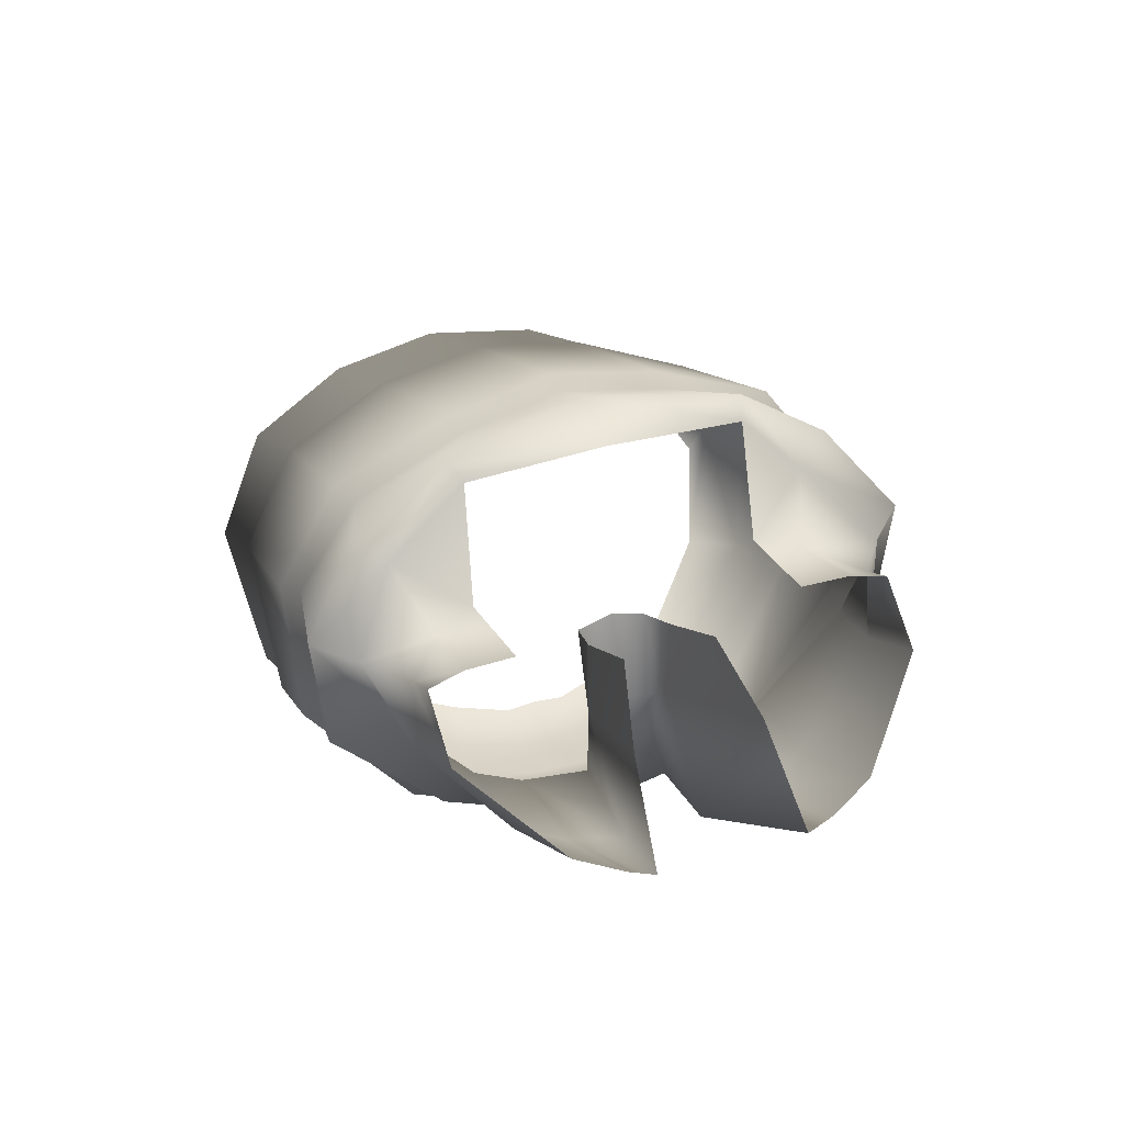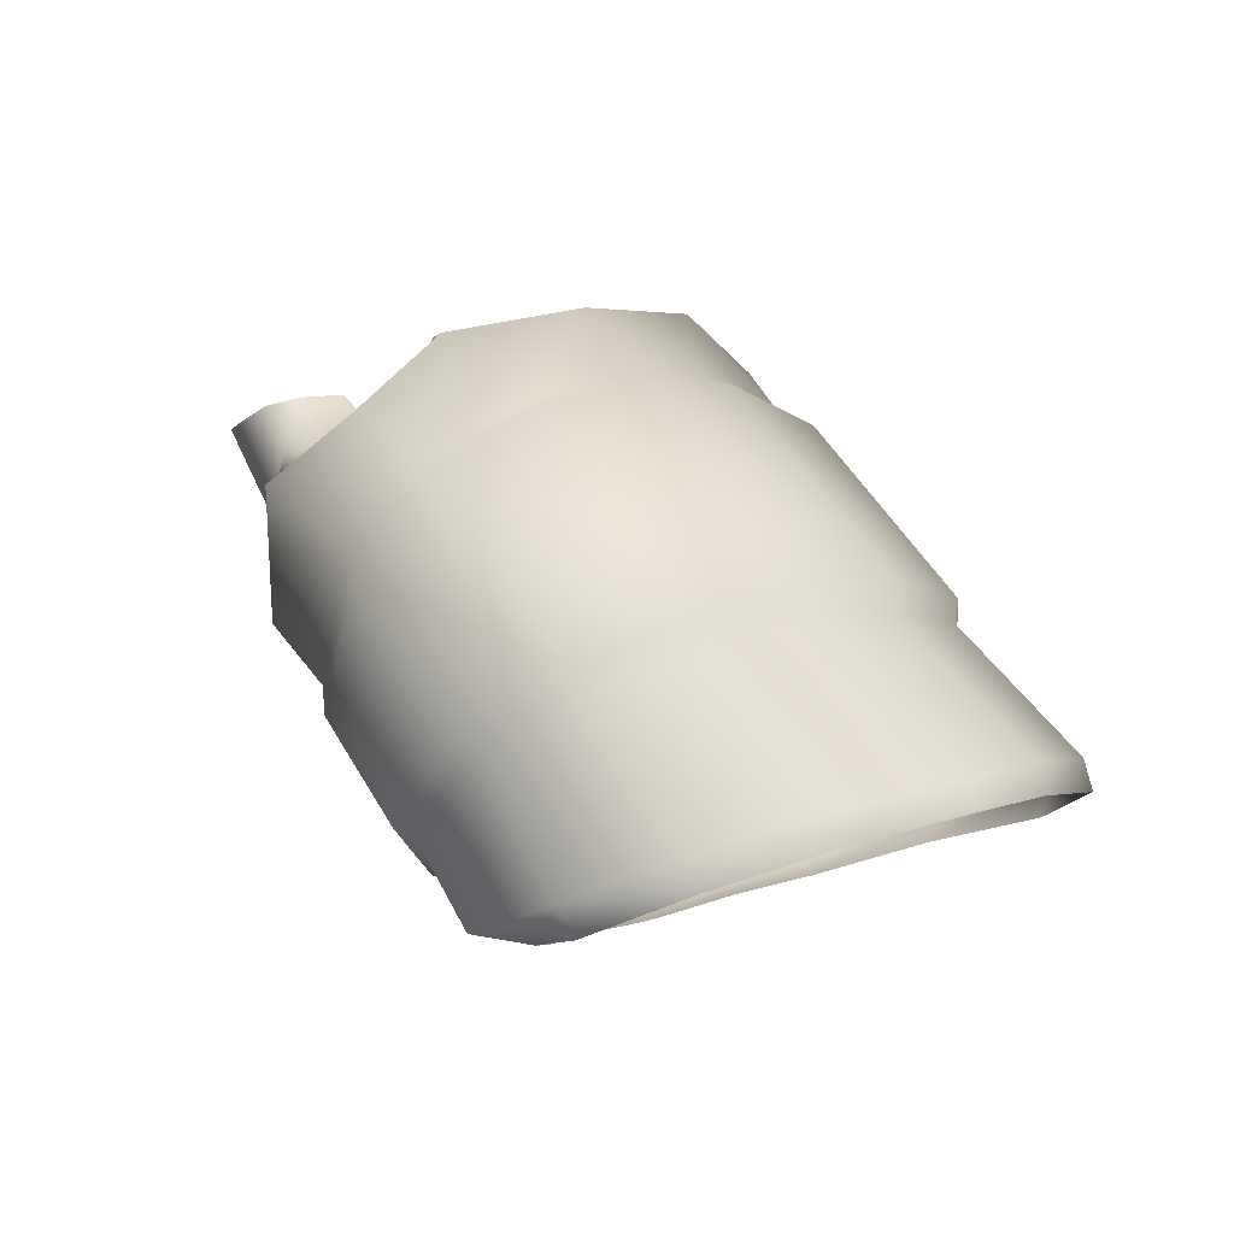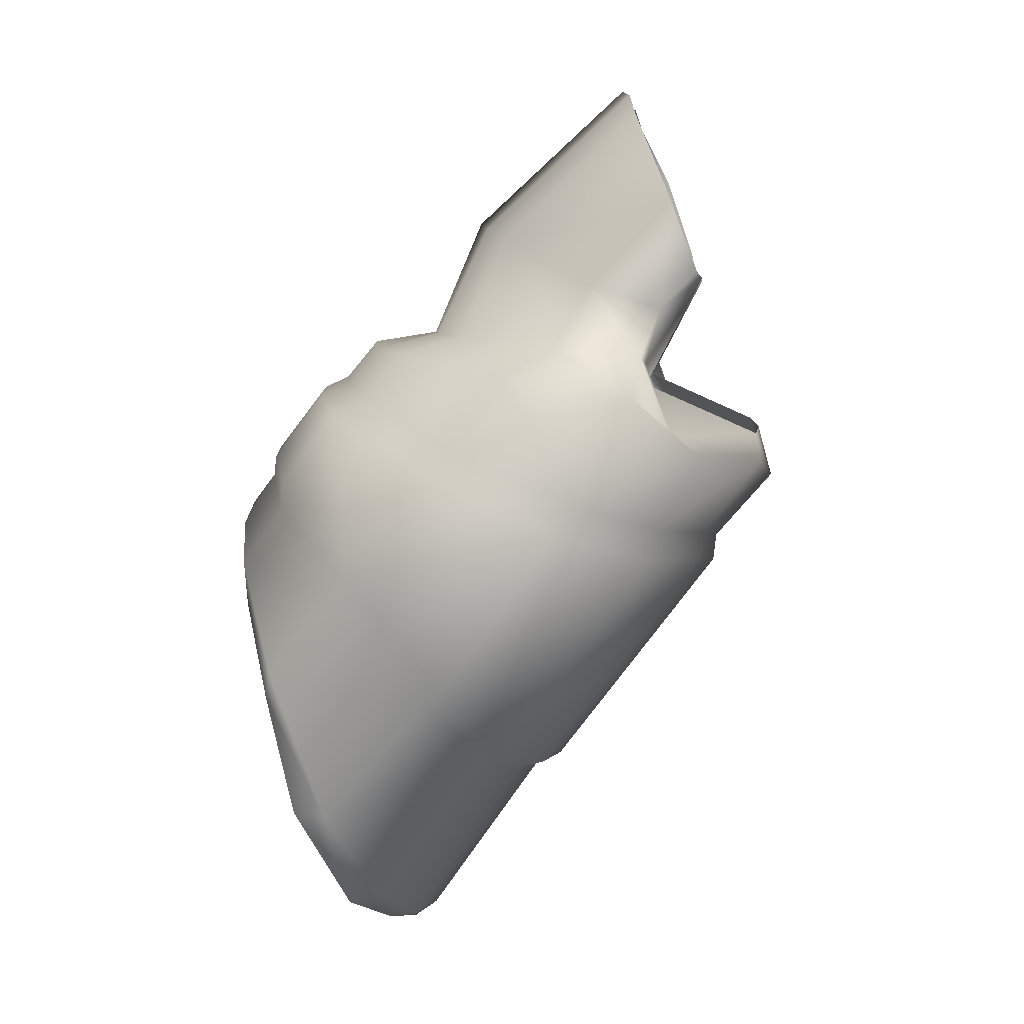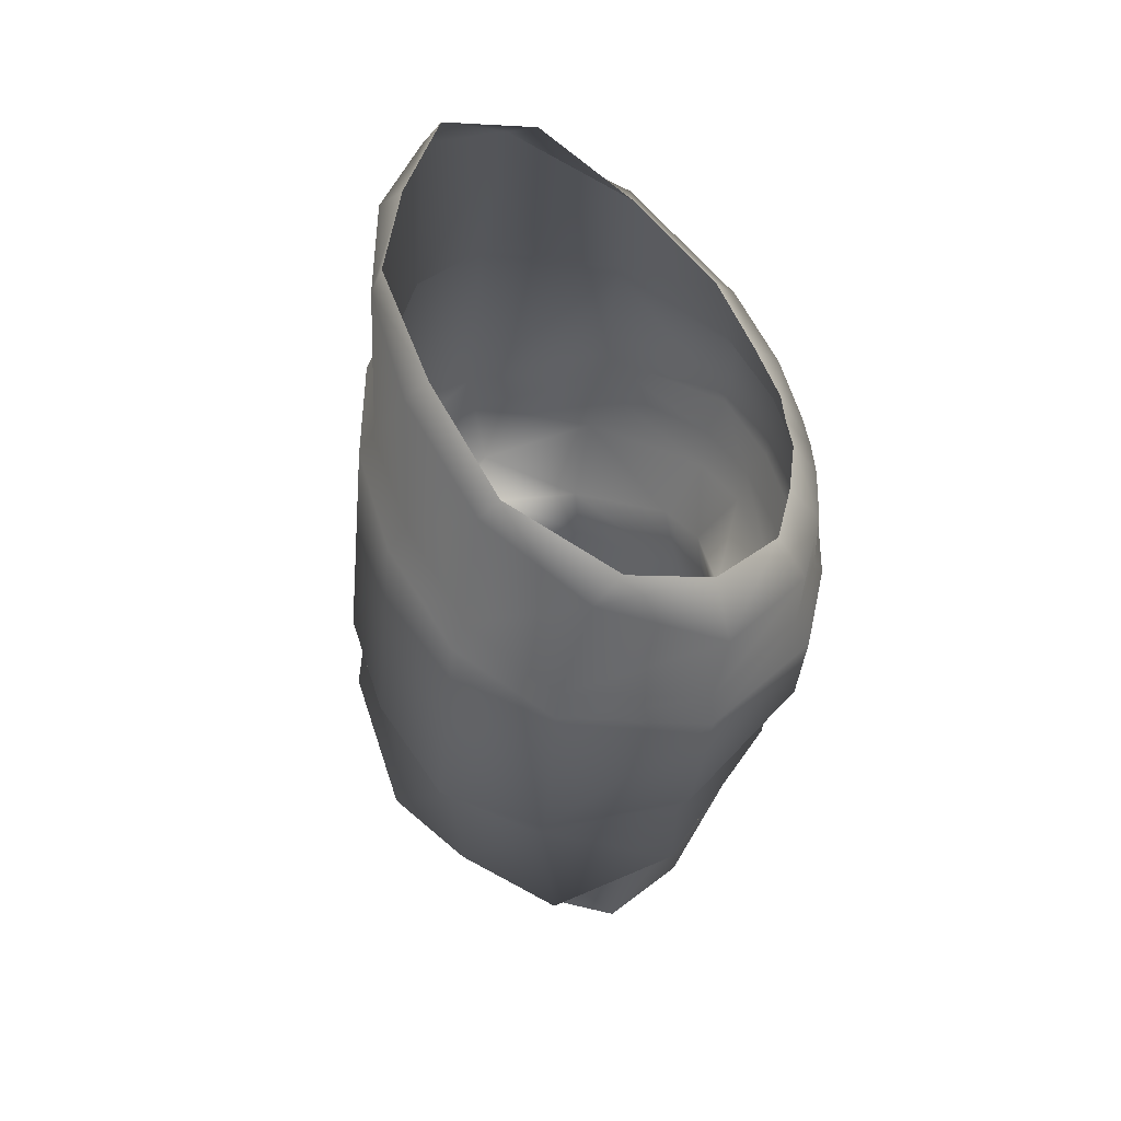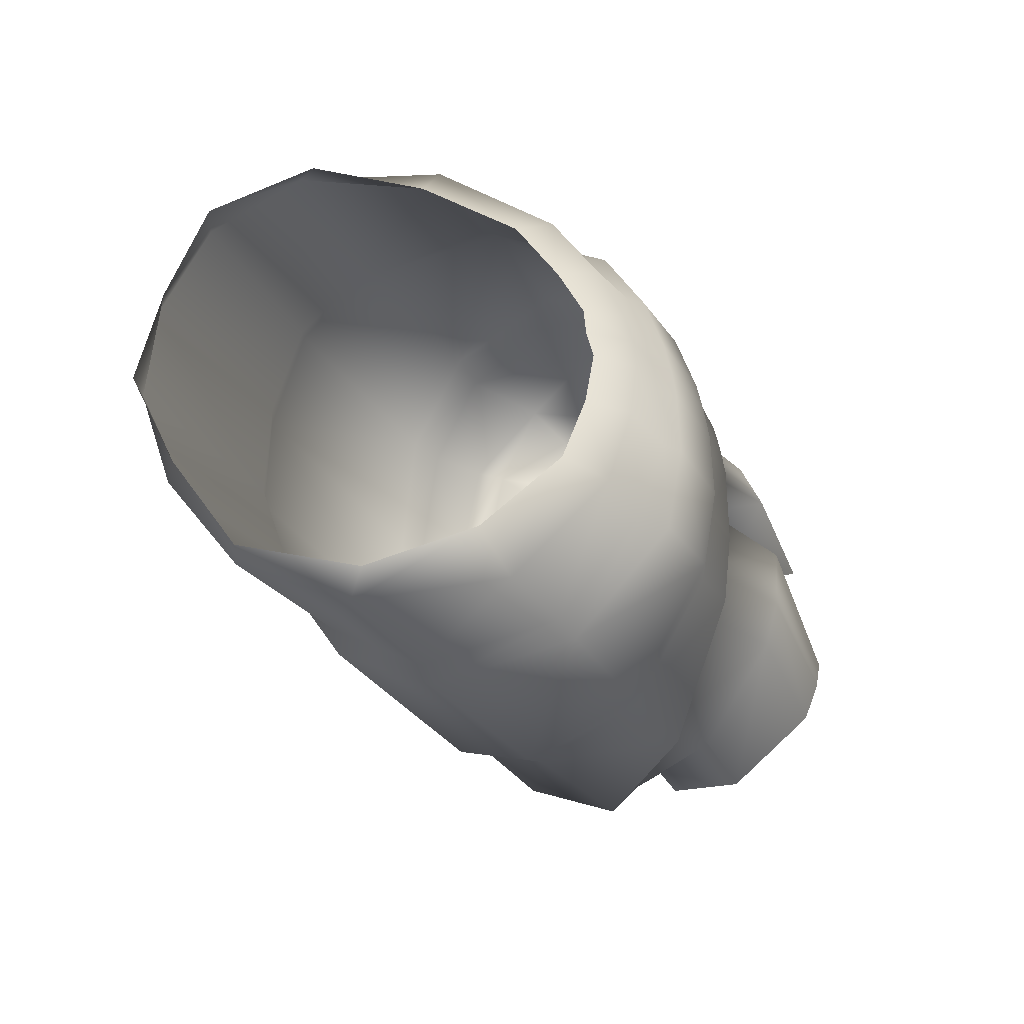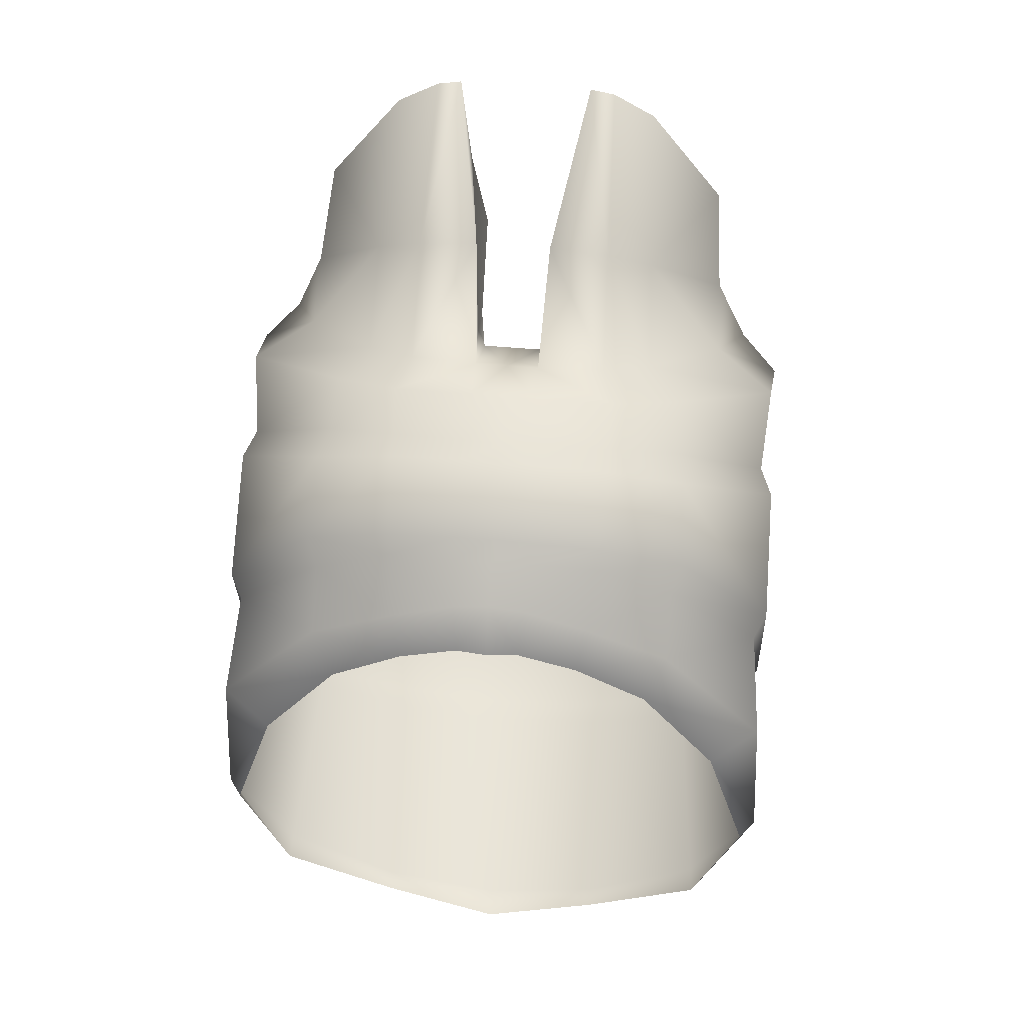
<metadata>
{"format":"obj","ext":"obj","renderer":"f3d","projection":"perspective","resolution":1024,"background":"white","views":[{"elev":53.2,"azim":63.5,"up":"+Y"},{"elev":4.2,"azim":-135.4,"up":"+Y"},{"elev":-77.7,"azim":92.6,"up":"+Z"},{"elev":-39.8,"azim":-55.0,"up":"+Z"},{"elev":-36.9,"azim":-21.0,"up":"+Z"},{"elev":-64.5,"azim":80.9,"up":"+Y"}]}
</metadata>
<code>
v  -0.007578 -0.0001076 0.01203
v  -0.00866 0.003353 0.00895
v  -0.0163 -0.003081 0.008294
v  -0.008916 -0.008758 0.01231
v  -0.004873 -0.005132 0.01265
v  -0.002246 -0.00986 0.009264
v  -0.004928 -0.01202 0.009164
v  -0.003692 -0.01327 0.005882
v  -0.001174 -0.01109 0.006258
v  -0.0005826 -0.01169 0.003348
v  -0.001512 -0.008362 0.008861
v  -0.004053 -0.004182 0.01224
v  -0.0007261 -0.009818 0.006256
v  -0.0001188 -0.01066 0.003253
v  -0.008636 0.004961 0.003977
v  -0.007563 0.005092 0.003882
v  -0.007614 0.005264 -0.0002693
v  -0.007398 0.003613 0.008612
v  -0.004495 0.005481 0.009826
v  -0.004622 0.007753 0.005967
v  -0.00132 -0.002029 0.01278
v  -0.002304 0.003218 0.01275
v  -0.006473 0.0007654 0.01155
v  0.0002534 -0.007025 0.008865
v  0.0007584 -0.00846 0.006439
v  0.001383 -0.009327 0.003282
v  0.001707 -0.006664 0.003152
v  0.001334 -0.005975 0.005888
v  0.0009578 -0.004602 0.00778
v  -0.0005507 0.0034 0.0114
v  -0.003649 0.004307 0.00885
v  0.0001119 -0.0002383 0.01047
v  -0.01758 -0.003422 0.003364
v  -0.01727 -0.002209 0.00352
v  -0.0173 -0.002176 -0.00107
v  -0.009685 -0.009327 0.01175
v  -0.01369 -0.004949 0.0115
v  -0.006134 -0.0123 0.00864
v  -0.004514 -0.01341 0.005718
v  -0.00405 -0.01395 0.003023
v  -0.003119 -0.01381 0.003168
v  -0.005571 -0.0152 0.002874
v  -0.006566 -0.01488 0.005367
v  -0.01283 -0.01197 0.01178
v  -0.008277 -0.01401 0.008401
v  -0.01425 -0.005644 0.01101
v  -0.01866 -0.009949 0.01122
v  -0.01664 -0.004025 0.007754
v  -0.00344 0.007555 0.00572
v  -0.02385 -0.008068 0.003241
v  -0.02216 -0.008549 0.008053
v  -0.008413 -0.01481 0.004681
v  -0.007489 -0.01532 0.002461
v  -0.01007 -0.0142 0.007319
v  -0.01851 -0.01137 0.01065
v  -0.01388 -0.01273 0.009765
v  -0.02254 -0.009734 0.008102
v  -0.02394 -0.009228 0.003213
v  -0.02408 -0.008201 -0.001573
v  0.002596 0.001268 0.0106
v  0.004909 -0.002675 0.007971
v  0.005673 -0.003672 0.006241
v  0.00629 -0.004383 0.003871
v  0.00577 0.004725 0.01061
v  0.002963 0.005622 0.01019
v  0.001485 0.004106 0.01018
v  0.009959 0.003046 0.008071
v  0.01109 0.002631 0.006452
v  0.01146 0.002207 0.005444
v  0.007621 0.003975 0.00441
v  0.001641 -0.002401 0.003126
v  0.001116 0.001295 0.002899
v  0.001208 -0.003048 0.002708
v  -0.0006283 -0.0002395 0.002449
v  0.001848 -0.006704 0.001831
v  0.001311 -0.003064 0.001508
v  -0.0005375 0.003249 0.008314
v  -0.001256 0.003043 0.006523
v  0.002869 0.005711 0.008699
v  0.003019 0.005507 0.006775
v  -0.008711 0.005082 -0.0004057
v  -0.004989 0.007795 -8.819e-05
v  -0.002861 0.007317 0.0002322
v  -0.01763 -0.003176 -0.001045
v  0.001482 -0.009583 0.001979
v  -3.004e-05 -0.01094 0.001868
v  -0.0004622 -0.01195 0.001878
v  -0.002915 -0.01397 0.001686
v  -0.003868 -0.01418 0.00157
v  -0.005271 -0.01533 0.00146
v  -0.004838 -0.002112 -0.01132
v  -0.01096 -0.006946 -0.01177
v  -0.0142 -0.004621 -0.009648
v  -0.006208 -0.01074 -0.01077
v  -0.0004615 -0.01117 -0.005946
v  -0.003118 -0.01335 -0.00627
v  -0.002694 -0.014 -0.002633
v  -0.0001314 -0.01185 -0.002619
v  -0.0002371 -0.01194 0.0004046
v  0.0001811 -0.009601 -0.005567
v  -0.002155 -0.007121 -0.01052
v  0.0003203 -0.01058 -0.002668
v  0.0002068 -0.0109 0.0004797
v  -0.006615 0.004399 -0.004208
v  -0.007633 0.004229 -0.004566
v  -0.005392 0.002145 -0.008494
v  -0.003244 0.006744 -0.005783
v  -0.003866 -0.001142 -0.01068
v  -0.001441 -0.006092 -0.01003
v  0.001365 -0.003993 -0.01011
v  0.001913 -0.00824 -0.005282
v  0.001823 -0.009238 -0.002633
v  0.001689 -0.009552 0.0006709
v  0.002293 -0.006677 -0.002287
v  0.002016 -0.00689 0.0005227
v  0.002385 -0.005645 -0.004382
v  0.00225 -0.001804 -0.007766
v  -0.001693 0.002876 -0.007824
v  0.001879 0.001622 -0.00932
v  0.000489 0.001176 -0.01105
v  -0.01621 -0.002978 -0.00545
v  -0.01658 -0.004159 -0.005223
v  -0.007091 -0.01122 -0.01036
v  -0.00441 -0.01356 -0.006051
v  -0.00353 -0.01413 -0.002674
v  -0.003707 -0.0142 9.994e-05
v  -0.005236 -0.01544 8.187e-06
v  -0.005621 -0.01557 -0.002684
v  -0.006568 -0.01526 -0.006158
v  -0.01018 -0.01392 -0.01087
v  -0.01592 -0.01195 -0.01215
v  -0.01162 -0.007563 -0.01136
v  -0.02002 -0.01012 -0.01023
v  -0.01466 -0.005471 -0.009094
v  -0.006541 0.001802 -0.009119
v  -0.00227 0.003853 -0.009138
v  -0.00719 -0.01554 -8.699e-05
v  -0.007568 -0.01543 -0.002526
v  -0.008557 -0.0153 -0.005572
v  -0.01166 -0.01436 -0.009119
v  -0.01593 -0.01326 -0.01137
v  -0.02039 -0.01131 -0.01022
v  -0.02286 -0.01002 -0.00598
v  -0.02472 -0.009188 -0.001592
v  0.003584 0.002571 -0.007709
v  0.004711 -0.0002789 -0.007434
v  0.006286 -0.003683 -0.003778
v  0.006615 -0.004361 -0.001786
v  0.006658 -0.004652 0.0007421
v  0.005043 0.004101 -0.007536
v  0.007844 0.003208 -0.007069
v  0.01129 0.002069 -0.003306
v  0.01201 0.001956 -0.001402
v  0.01213 0.001716 -0.0002807
v  0.008202 0.003549 -0.0005437
v  0.002012 -0.002673 -4.206e-05
v  0.004863 0.004554 -0.0003335
v  0.00151 0.001007 -0.0004603
v  0.001487 -0.003252 0.0003313
v  -0.0003077 -0.0004751 -0.0002846
v  -0.0005293 0.0001045 0.001042
v  0.001183 0.001991 -0.006345
v  -0.002159 0.006617 -0.005208
v  7.152e-05 0.002072 -0.004793
v  0.00461 0.004438 -0.006141
v  0.00431 0.004562 -0.004233
v  -0.02275 -0.008874 -0.006141
v  -0.00277 -0.01406 0.0001894
v  -0.007449 -0.01543 0.001172
v  0.00445 0.004857 0.00319
g RThumb2_RThumb2
f 1 2 3
f 4 5 1
f 6 5 4
f 7 8 9
f 10 9 8
f 11 12 5
f 13 11 6
f 9 10 14
f 15 16 17
f 15 2 18
f 18 19 20
f 1 5 12
f 21 22 23
f 12 11 24
f 11 13 25
f 26 25 13
f 25 26 27
f 24 25 28
f 21 24 29
f 22 30 31
f 22 21 32
f 33 34 35
f 36 4 37
f 4 36 38
f 7 38 39
f 39 40 41
f 42 40 39
f 43 39 38
f 36 44 45
f 44 36 46
f 47 46 48
f 2 15 34
f 2 1 23
f 23 22 19
f 31 49 20
f 3 48 46
f 33 50 51
f 43 52 53
f 52 43 45
f 54 45 44
f 47 55 56
f 47 51 57
f 58 50 59
f 51 50 58
f 30 32 60
f 61 60 32
f 62 61 29
f 63 62 28
f 64 65 66
f 61 67 64
f 62 68 67
f 62 63 69
f 70 69 63
f 70 71 72
f 71 63 27
f 71 73 74
f 75 76 73
f 74 73 76
f 30 66 77
f 31 77 78
f 79 77 66
f 77 79 80
f 34 33 48
f 34 15 81
f 16 20 82
f 83 82 20
f 50 33 84
f 75 27 26
f 85 26 14
f 86 14 10
f 87 10 41
f 88 41 40
f 89 40 42
f 90 42 53
f 91 92 93
f 94 92 91
f 95 96 94
f 97 96 95
f 97 98 99
f 100 95 101
f 102 98 95
f 98 102 103
f 104 105 81
f 105 104 106
f 106 104 107
f 91 108 109
f 110 109 108
f 109 110 111
f 100 111 112
f 113 103 102
f 112 114 115
f 111 116 114
f 110 117 116
f 118 119 120
f 117 110 120
f 121 122 84
f 92 94 123
f 94 96 124
f 96 97 125
f 126 125 97
f 127 128 125
f 128 129 124
f 123 124 129
f 130 131 132
f 131 133 134
f 135 93 121
f 135 106 108
f 108 106 136
f 118 136 107
f 132 134 93
f 122 134 133
f 128 127 137
f 138 139 129
f 139 140 130
f 140 141 131
f 131 141 142
f 143 144 59
f 133 142 143
f 119 145 146
f 147 116 117
f 116 147 148
f 149 115 114
f 145 150 151
f 147 146 151
f 148 147 152
f 148 153 154
f 155 156 149
f 155 157 158
f 156 159 115
f 156 158 160
f 75 115 159
f 160 161 76
f 119 118 162
f 118 163 164
f 165 150 145
f 162 164 166
f 134 122 121
f 121 35 81
f 104 17 82
f 82 83 163
f 167 59 84
f 75 85 113
f 85 86 103
f 86 87 99
f 87 88 168
f 168 88 89
f 126 89 90
f 90 169 137
f 37 1 3
f 37 4 1
f 7 6 4
f 6 7 9
f 41 10 8
f 6 11 5
f 9 13 6
f 13 9 14
f 81 15 17
f 16 15 18
f 16 18 20
f 23 1 12
f 12 21 23
f 21 12 24
f 24 11 25
f 14 26 13
f 28 25 27
f 29 24 28
f 32 21 29
f 19 22 31
f 30 22 32
f 84 33 35
f 46 36 37
f 7 4 38
f 8 7 39
f 8 39 41
f 43 42 39
f 45 43 38
f 38 36 45
f 47 44 46
f 51 47 48
f 3 2 34
f 18 2 23
f 18 23 19
f 19 31 20
f 37 3 46
f 48 33 51
f 42 43 53
f 54 52 45
f 56 54 44
f 44 47 56
f 55 47 57
f 144 58 59
f 57 51 58
f 66 30 60
f 29 61 32
f 28 62 29
f 27 63 28
f 60 64 66
f 60 61 64
f 61 62 67
f 68 62 69
f 71 70 63
f 170 70 72
f 73 71 27
f 72 71 74
f 27 75 73
f 161 74 76
f 31 30 77
f 49 31 78
f 65 79 66
f 78 77 80
f 3 34 48
f 35 34 81
f 17 16 82
f 49 83 20
f 59 50 84
f 85 75 26
f 86 85 14
f 87 86 10
f 88 87 41
f 89 88 40
f 90 89 42
f 169 90 53
f 135 91 93
f 101 94 91
f 101 95 94
f 98 97 95
f 168 97 99
f 109 100 101
f 100 102 95
f 99 98 103
f 17 104 81
f 135 105 106
f 136 106 107
f 101 91 109
f 120 110 108
f 100 109 111
f 102 100 112
f 112 113 102
f 113 112 115
f 112 111 114
f 111 110 116
f 136 118 120
f 119 117 120
f 35 121 84
f 132 92 123
f 123 94 124
f 124 96 125
f 168 126 97
f 126 127 125
f 125 128 124
f 130 123 129
f 123 130 132
f 132 131 134
f 105 135 121
f 91 135 108
f 120 108 136
f 163 118 107
f 92 132 93
f 167 122 133
f 138 128 137
f 128 138 129
f 129 139 130
f 130 140 131
f 133 131 142
f 167 143 59
f 167 133 143
f 117 119 146
f 146 147 117
f 114 116 148
f 148 149 114
f 146 145 151
f 152 147 151
f 153 148 152
f 149 148 154
f 154 155 149
f 156 155 158
f 149 156 115
f 159 156 160
f 76 75 159
f 159 160 76
f 145 119 162
f 162 118 164
f 162 165 145
f 165 162 166
f 93 134 121
f 105 121 81
f 107 104 82
f 107 82 163
f 122 167 84
f 115 75 113
f 113 85 103
f 103 86 99
f 99 87 168
f 126 168 89
f 127 126 90
f 127 90 137

</code>
